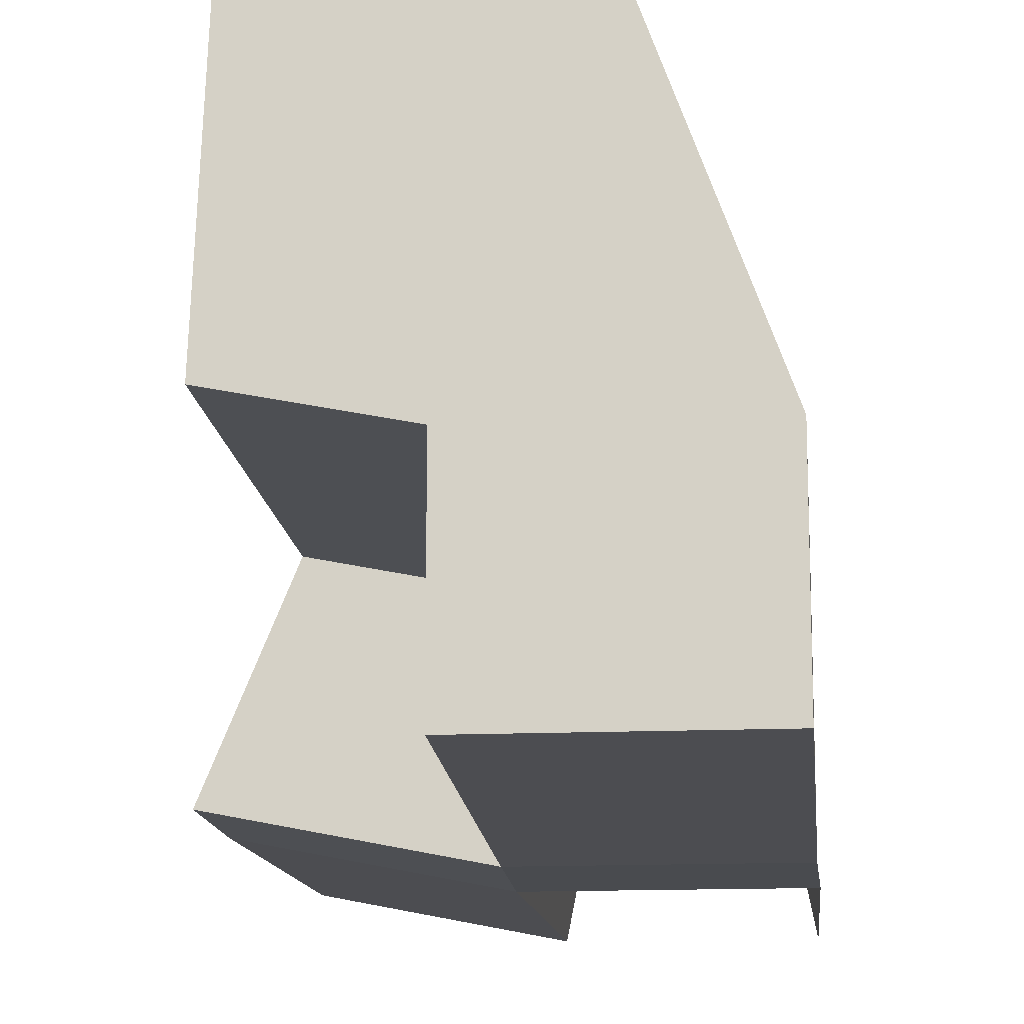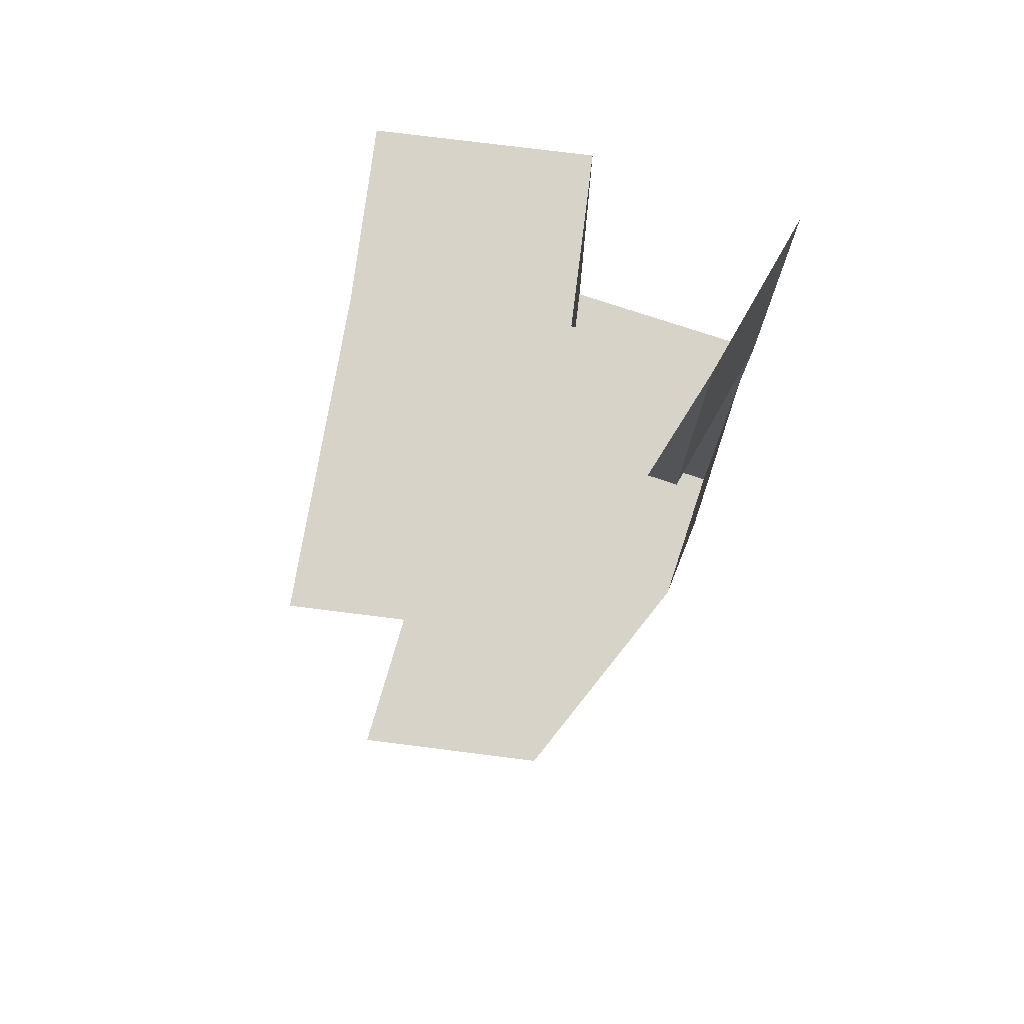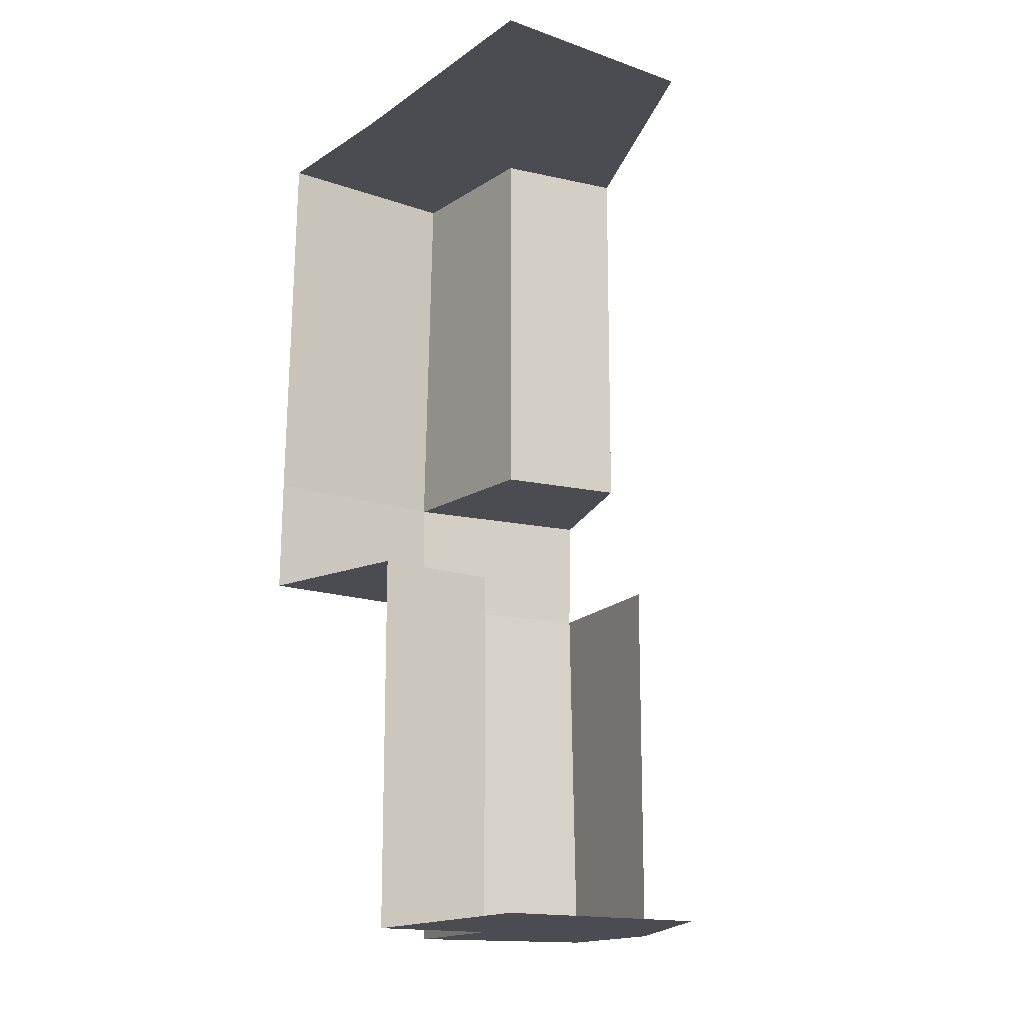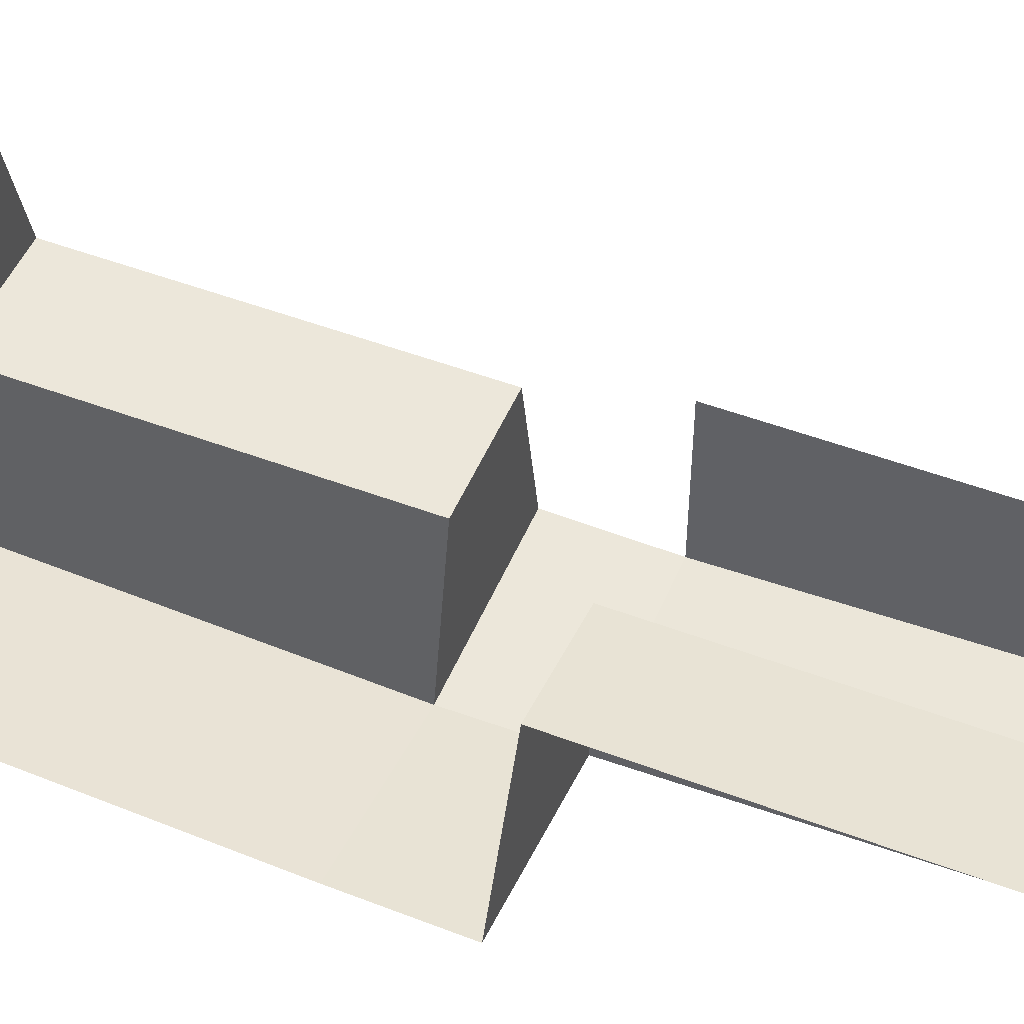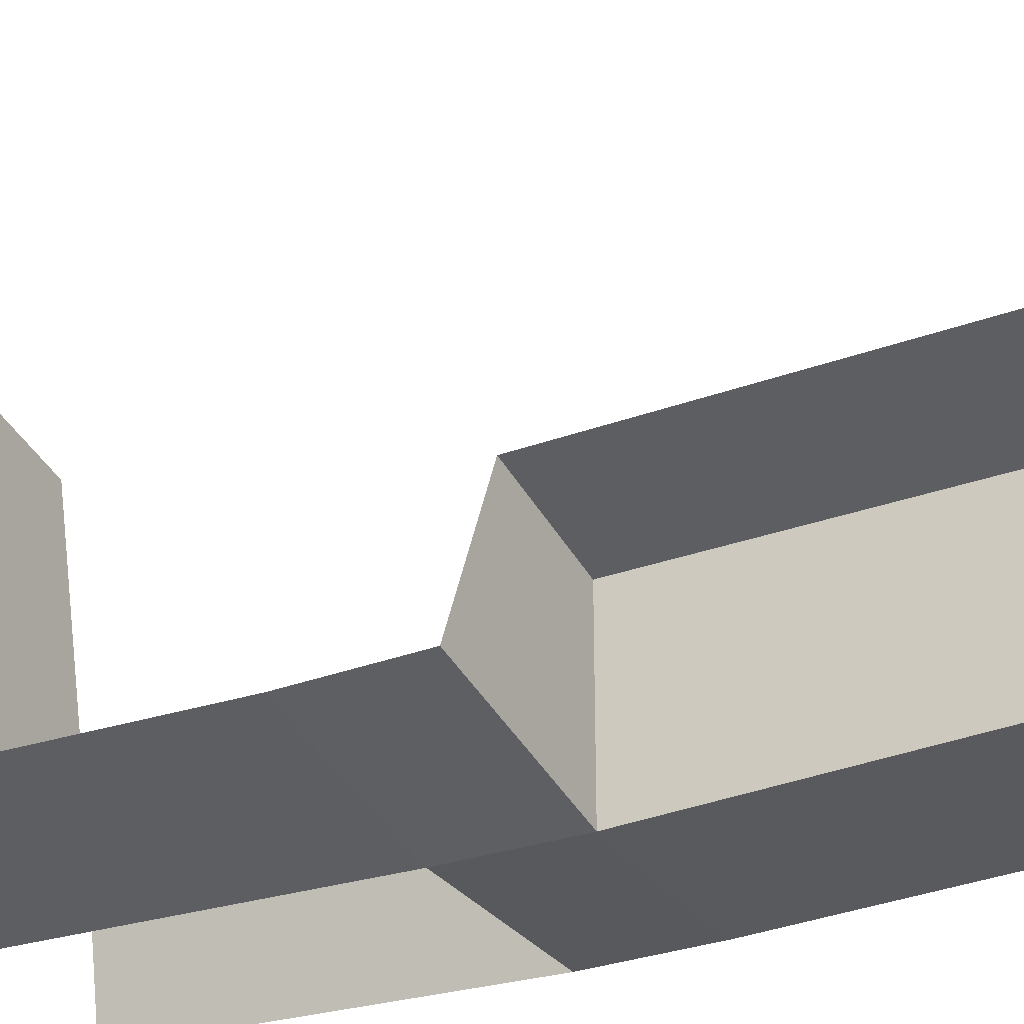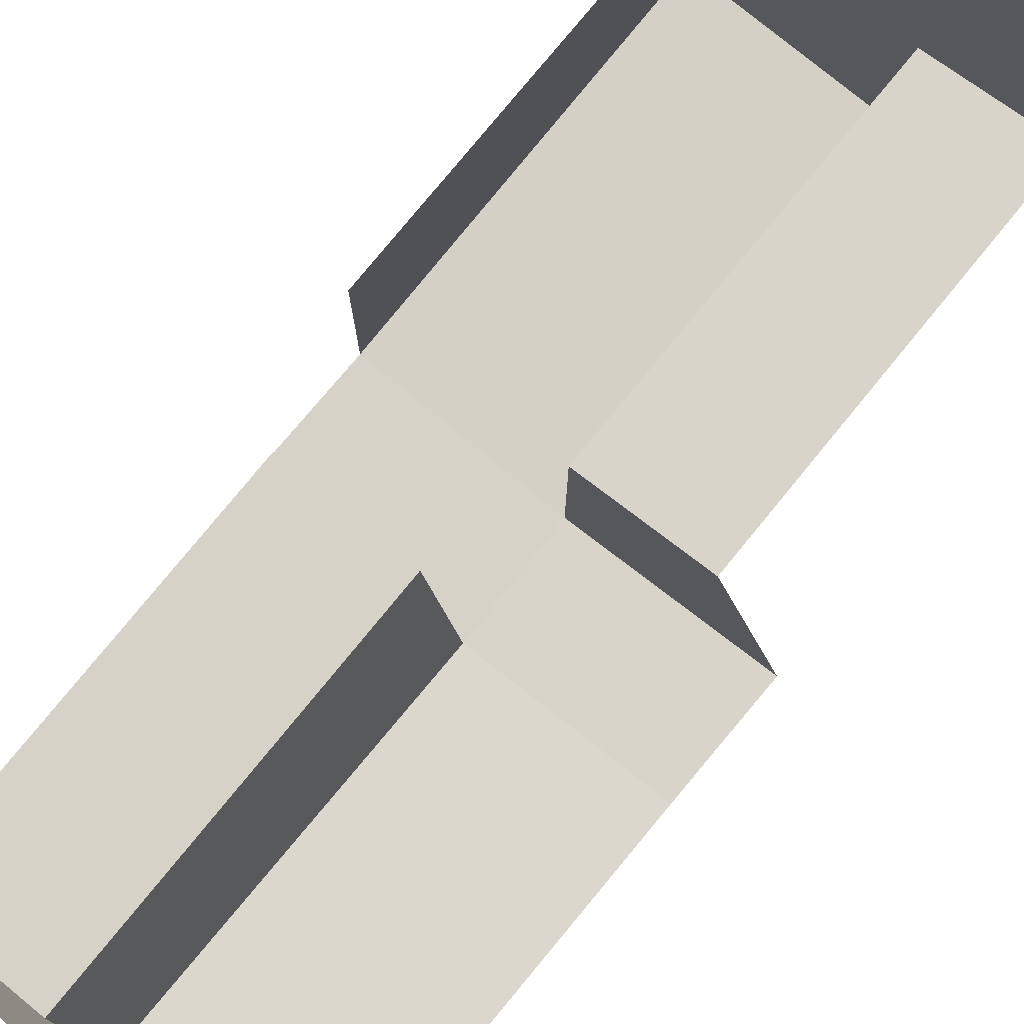
<metadata>
{"format":"obj","ext":"obj","renderer":"f3d","projection":"perspective","resolution":1024,"background":"white","views":[{"elev":-14.3,"azim":-174.5,"up":"+Y"},{"elev":76.0,"azim":-161.6,"up":"+Z"},{"elev":-15.3,"azim":154.5,"up":"+Z"},{"elev":50.4,"azim":112.5,"up":"+Y"},{"elev":-29.9,"azim":118.5,"up":"+Y"},{"elev":78.4,"azim":39.3,"up":"+Y"}]}
</metadata>
<code>
v 0.05825 -0.7415 0.4
v 0.05825 -0.7415 0.05334
v 0.08895 -0.8956 0.05334
v 0.0867 -0.8844 0.4
v 0.0875 -0.7386 -0.4
v 0.2018 -0.7158 -0.4
v 0.2018 -0.7158 -0.05333
v 0.0875 -0.7386 -0.05333
v 0.2018 -0.7158 -0.05334
v 0.262 -0.861 -0.05334
v 0.0875 -0.8958 -0.05334
v 0.0875 -0.7386 -0.05334
v 0.08895 -0.8956 0.05334
v 0.0875 -0.8958 -0.05334
v 0.262 -0.861 -0.05334
v 0.2606 -0.8615 0.05334
v 0.0867 -0.8844 0.4
v 0.08895 -0.8956 0.05334
v 0.2606 -0.8615 0.05334
v 0.2584 -0.8502 0.4
v -0.05825 -0.7415 0.05333
v 0.05825 -0.7415 0.05333
v 0.05825 -0.7415 0.4
v -0.05825 -0.7415 0.4
v -0.0867 -0.8844 0.4
v -0.08895 -0.8956 0.05334
v -0.05825 -0.7415 0.05334
v -0.05825 -0.7415 0.4
v -0.0875 -0.8843 -0.4
v -0.0875 -0.7386 -0.4
v 0.0875 -0.7386 -0.4
v 0.0875 -0.8843 -0.4
v -0.0875 -0.8843 -0.4
v -0.0875 -0.8958 -0.05334
v -0.0875 -0.7386 -0.05334
v -0.0875 -0.7386 -0.4
v 0.0875 -0.8958 -0.05334
v 0.08895 -0.8956 0.05334
v -0.08895 -0.8956 0.05334
v -0.0875 -0.8958 -0.05334
v 0.0875 -0.8843 -0.4
v 0.0875 -0.8958 -0.05334
v -0.0875 -0.8958 -0.05334
v -0.0875 -0.8843 -0.4
v 0.08895 -0.8956 0.05334
v 0.05825 -0.7415 0.05334
v -0.05825 -0.7415 0.05334
v -0.08895 -0.8956 0.05334
v 0.0875 -0.7386 -0.4
v 0.0875 -0.7386 -0.05334
v 0.0875 -0.8958 -0.05334
v 0.0875 -0.8843 -0.4
v 0.2584 -0.8502 0.4
v 0.2299 -0.7073 0.4
v 0.05825 -0.7415 0.4
v 0.0867 -0.8844 0.4
v 0 -0.5 0.4
v -0.05825 -0.7415 0.4
v 0.05825 -0.7415 0.4
v 0.1913 -0.462 0.4
v 0.1913 -0.462 0.4
v 0.05825 -0.7415 0.4
v 0.2299 -0.7073 0.4
v 0.1913 -0.462 -0.4
v 0.0875 -0.7386 -0.4
v -0.0875 -0.7386 -0.4
v 0 -0.5 -0.4
v 0.2018 -0.7158 -0.4
v 0.0875 -0.7386 -0.4
v 0.1913 -0.462 -0.4
g mesh7397652
f 1 2 3
f 3 4 1
g mesh7397653
f 5 6 7
f 7 8 5
f 9 10 11
f 11 12 9
f 13 14 15
f 15 16 13
f 17 18 19
f 19 20 17
g mesh7397655
f 21 22 23
f 23 24 21
f 25 26 27
f 27 28 25
g mesh7397657
f 29 30 31
f 31 32 29
f 33 34 35
f 35 36 33
f 37 38 39
f 39 40 37
f 41 42 43
f 43 44 41
f 45 46 47
f 47 48 45
f 49 50 51
f 51 52 49
g mesh7397659
f 53 54 55
f 55 56 53
f 57 58 59
f 59 60 57
f 61 62 63
f 64 65 66
f 66 67 64
f 68 69 70

</code>
